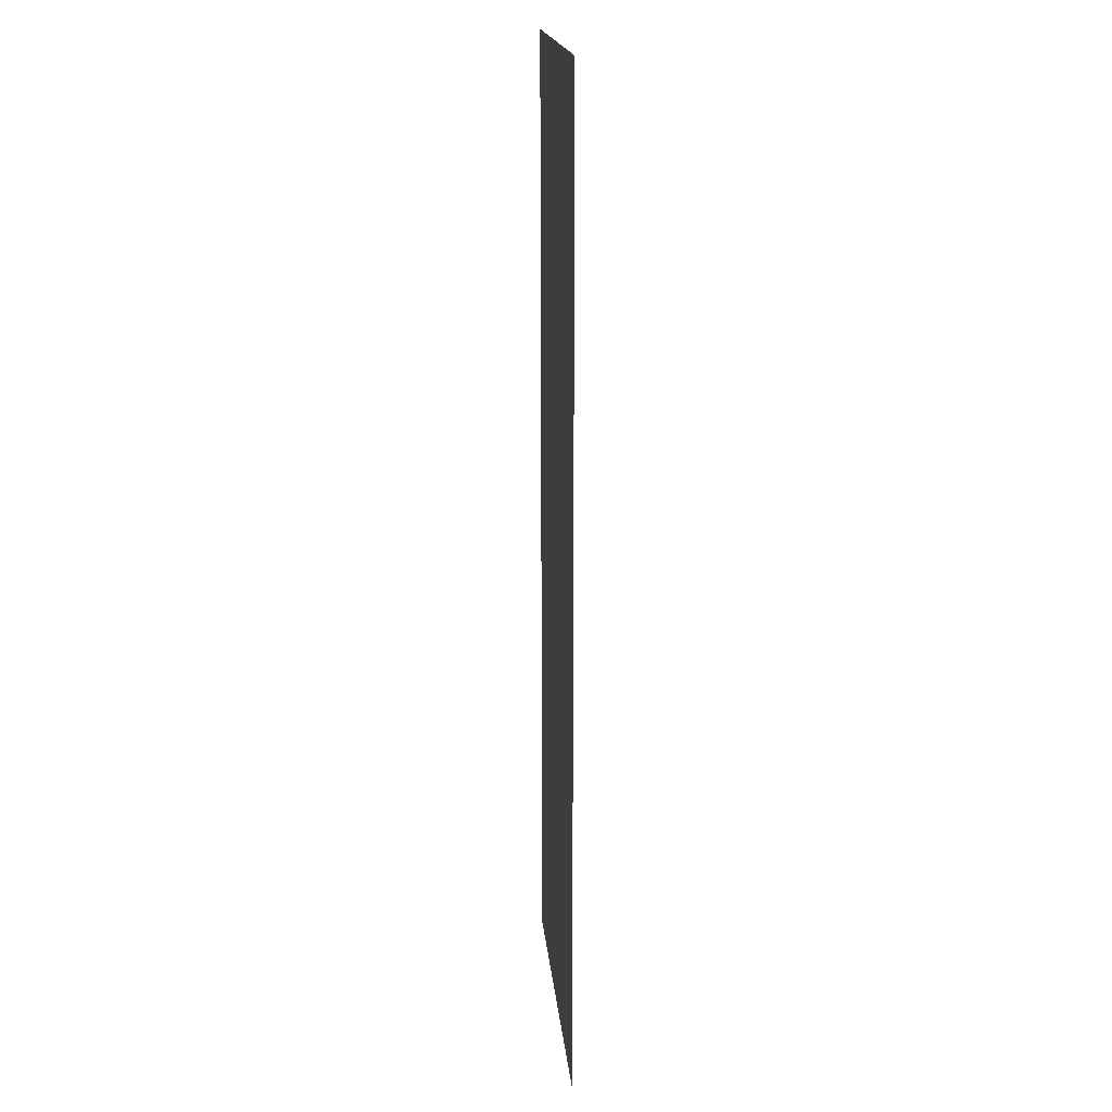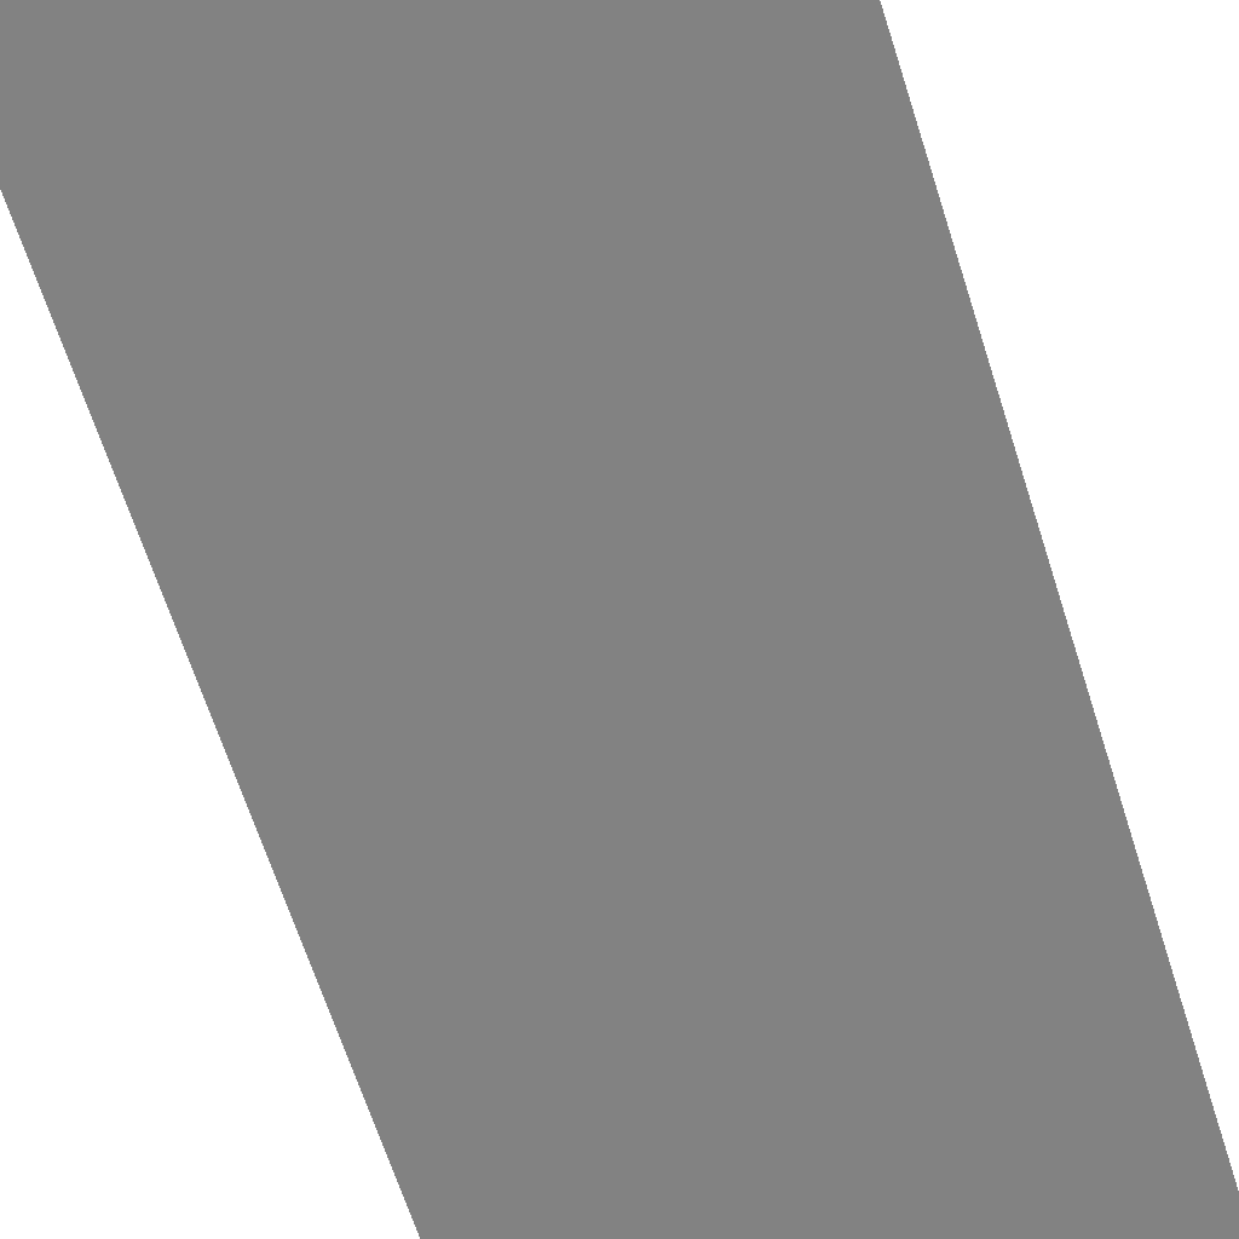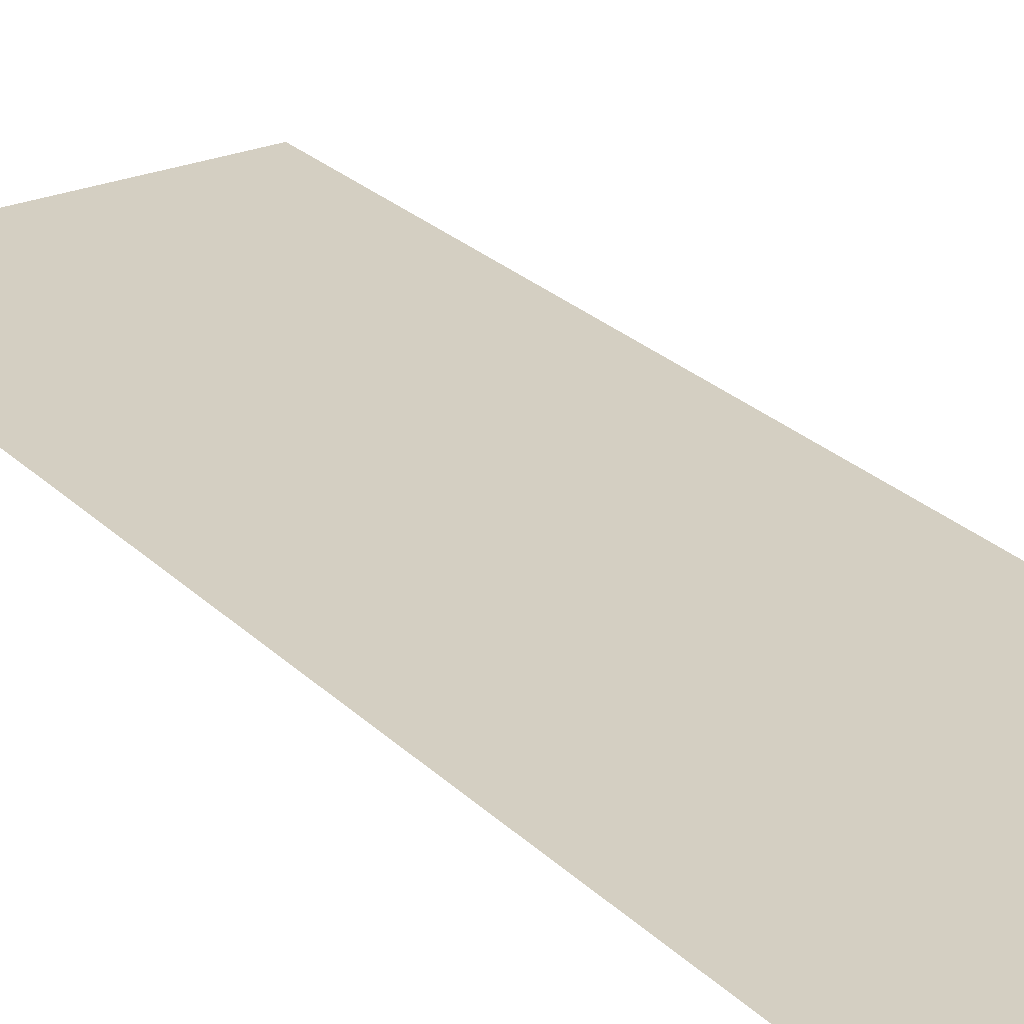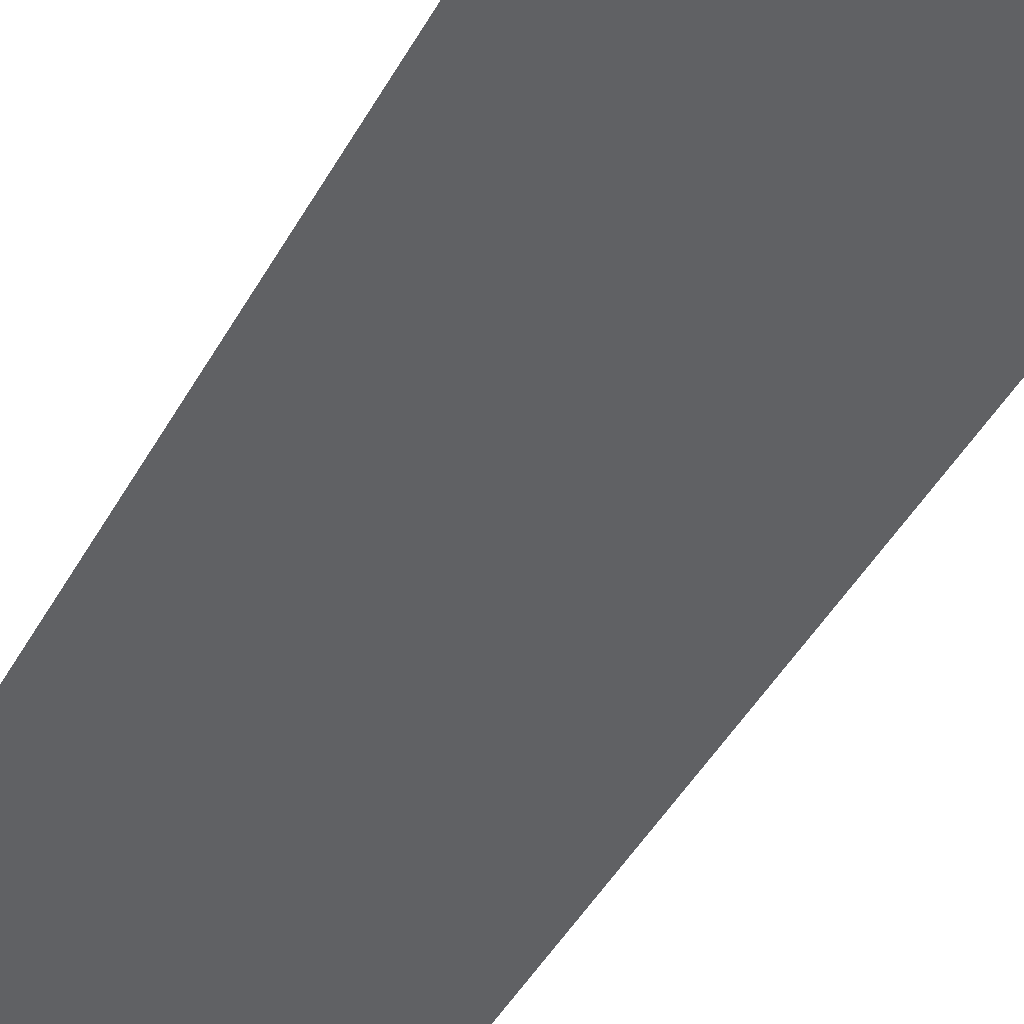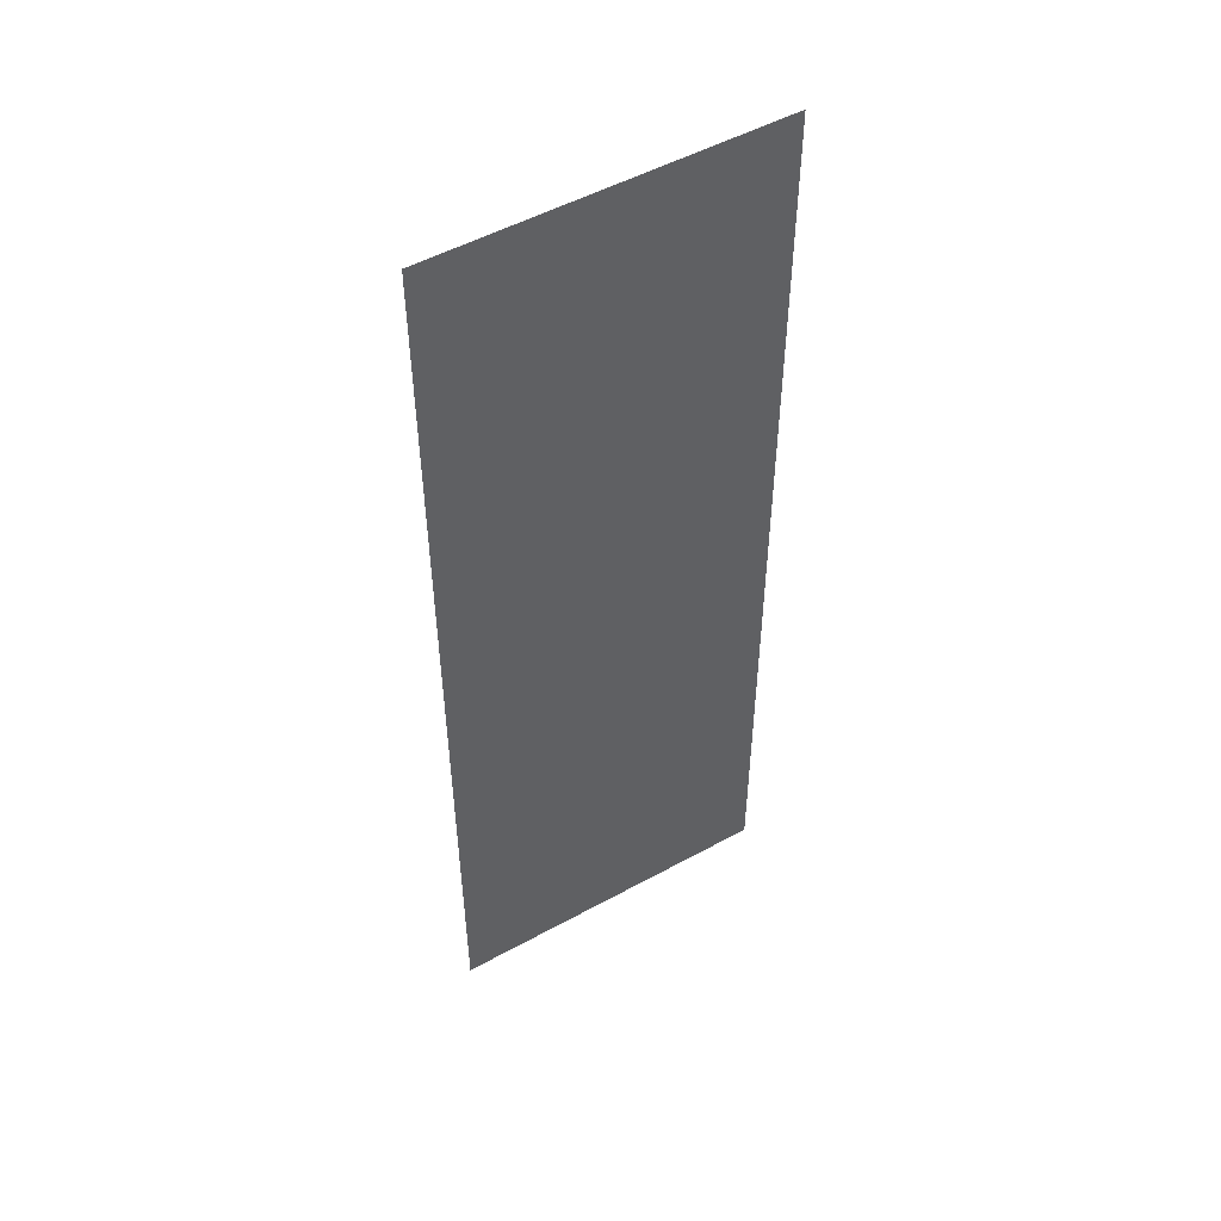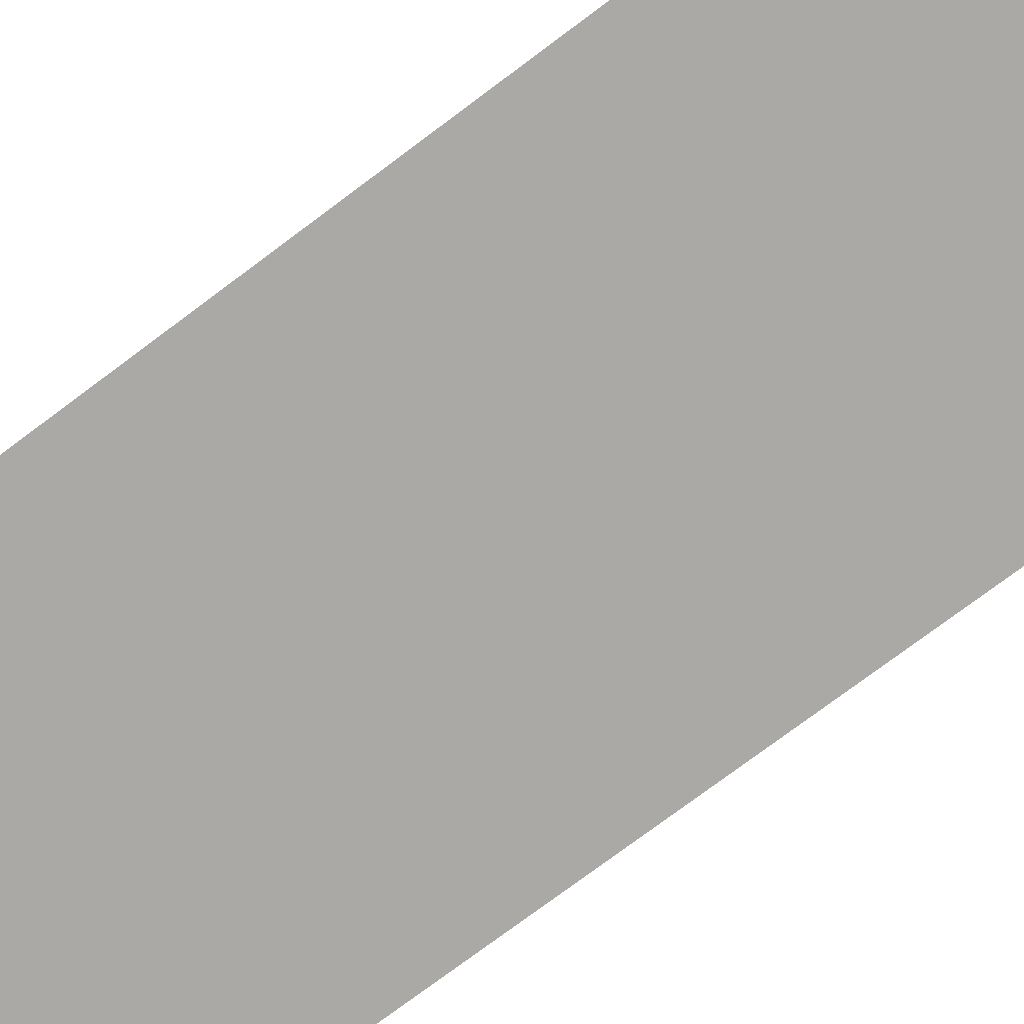
<metadata>
{"format":"obj","ext":"obj","renderer":"f3d","projection":"perspective","resolution":1024,"background":"white","views":[{"elev":18.1,"azim":84.7,"up":"+Z"},{"elev":-60.7,"azim":-163.0,"up":"+Y"},{"elev":25.7,"azim":146.1,"up":"+Y"},{"elev":-47.0,"azim":-28.2,"up":"+Y"},{"elev":51.4,"azim":-30.8,"up":"+Z"},{"elev":-75.3,"azim":126.9,"up":"+Y"}]}
</metadata>
<code>
o plane_plane.031
v 94.5 0.1 -275.9
v -95.5 0.1 -275.9
v 94.5 0.1 274.1
v -95.5 0.1 274.1
f 1 2 3
f 3 2 4

</code>
